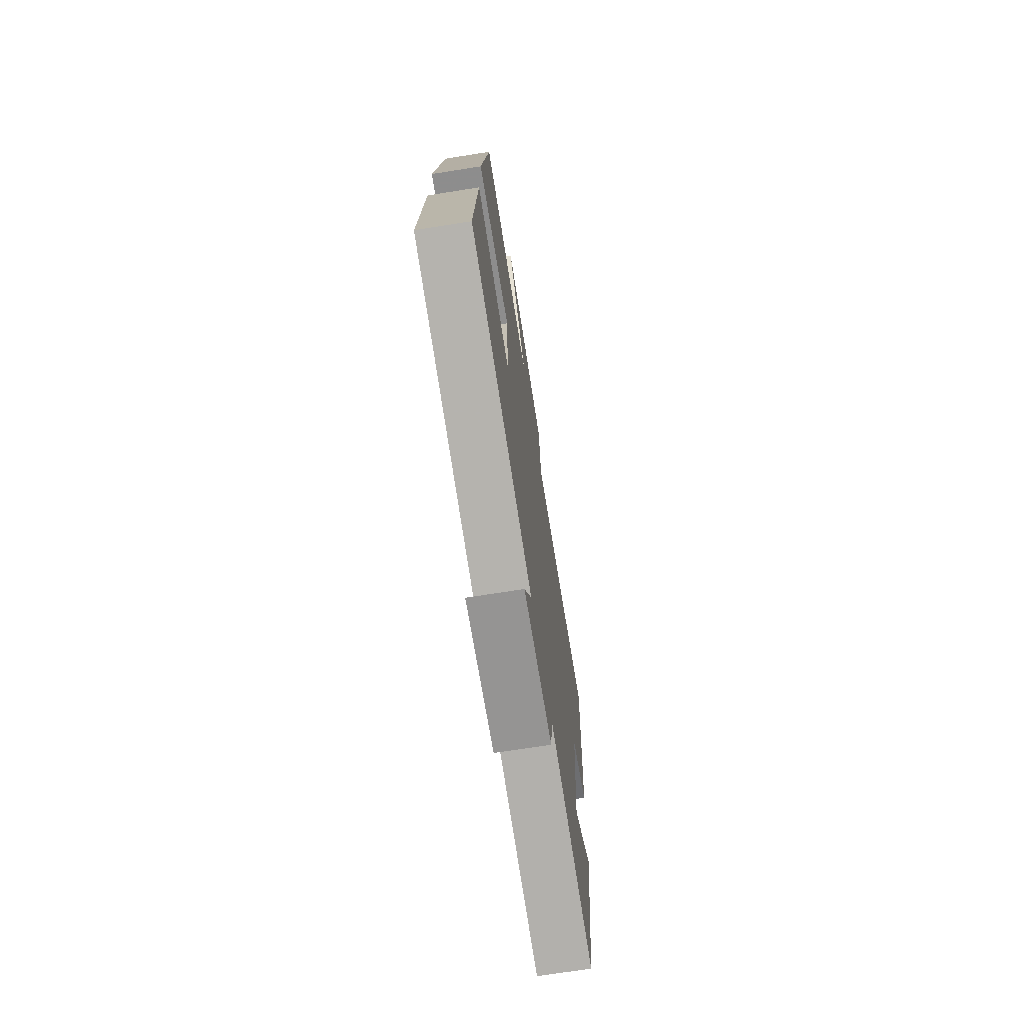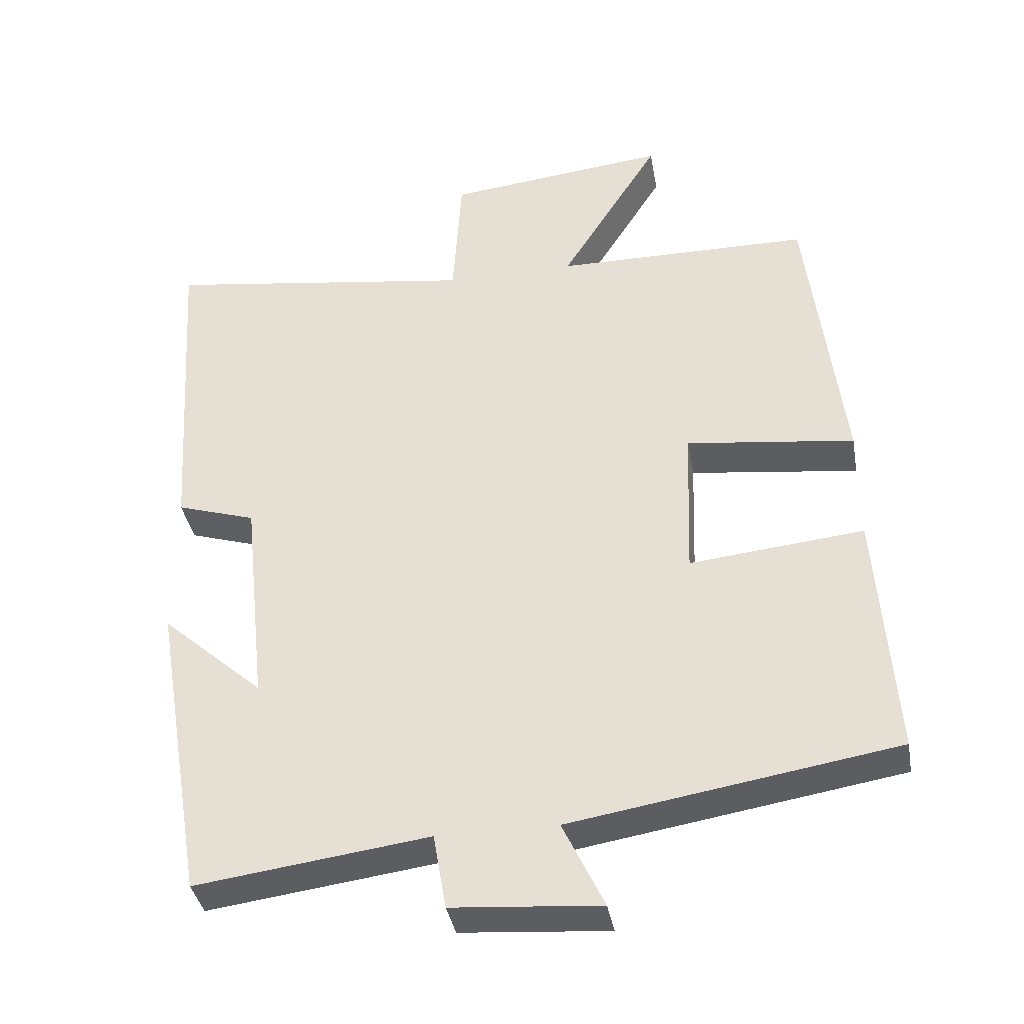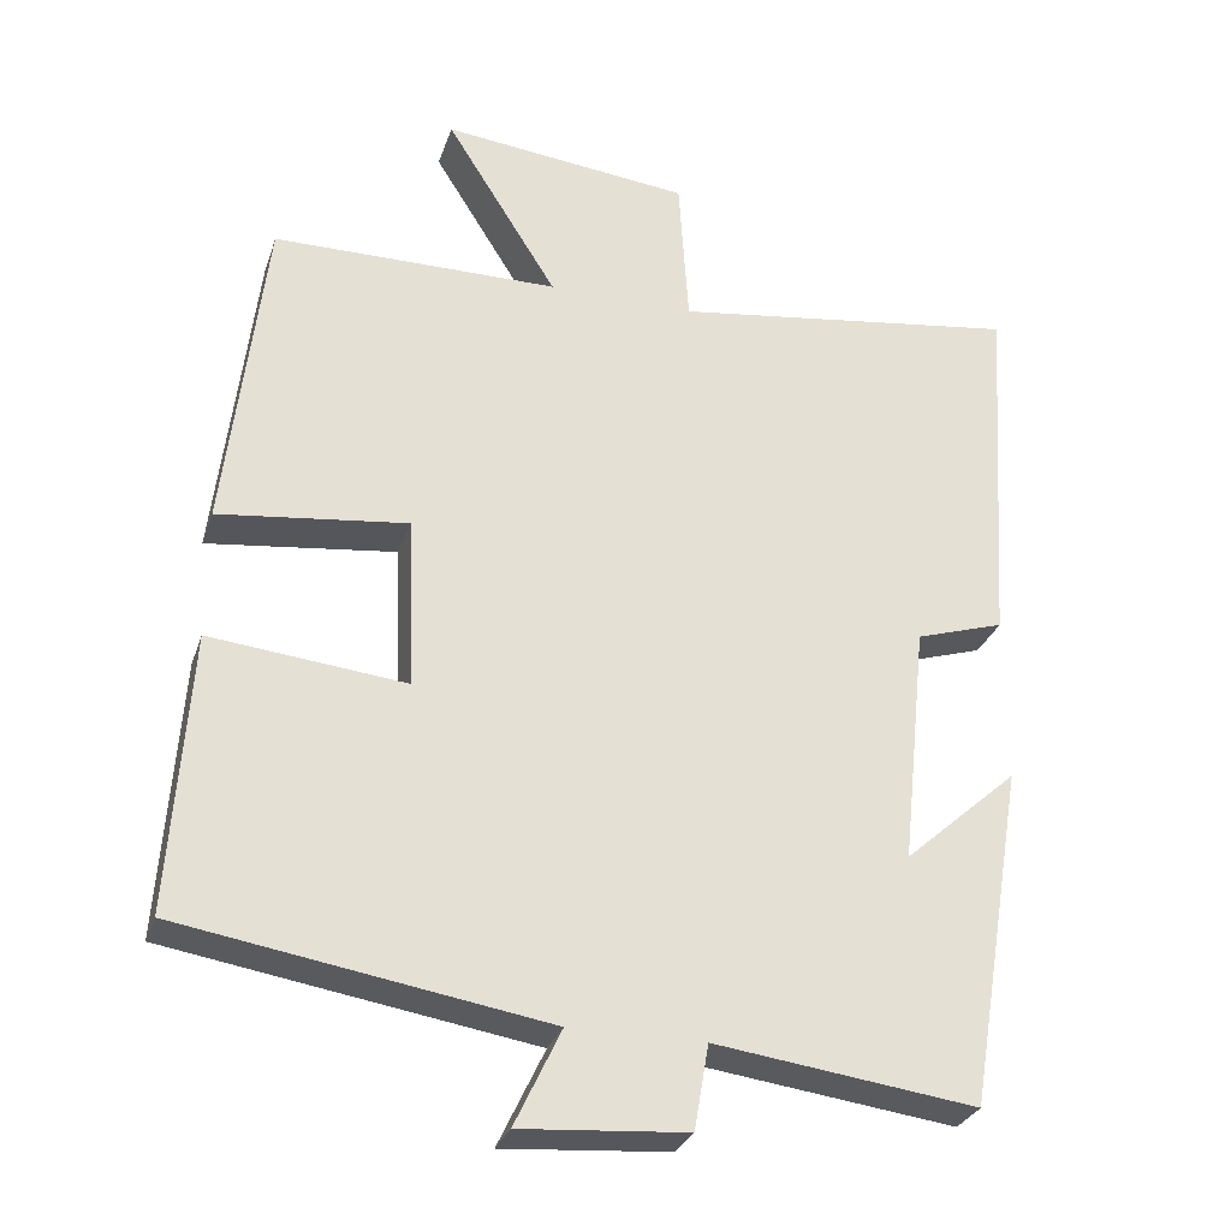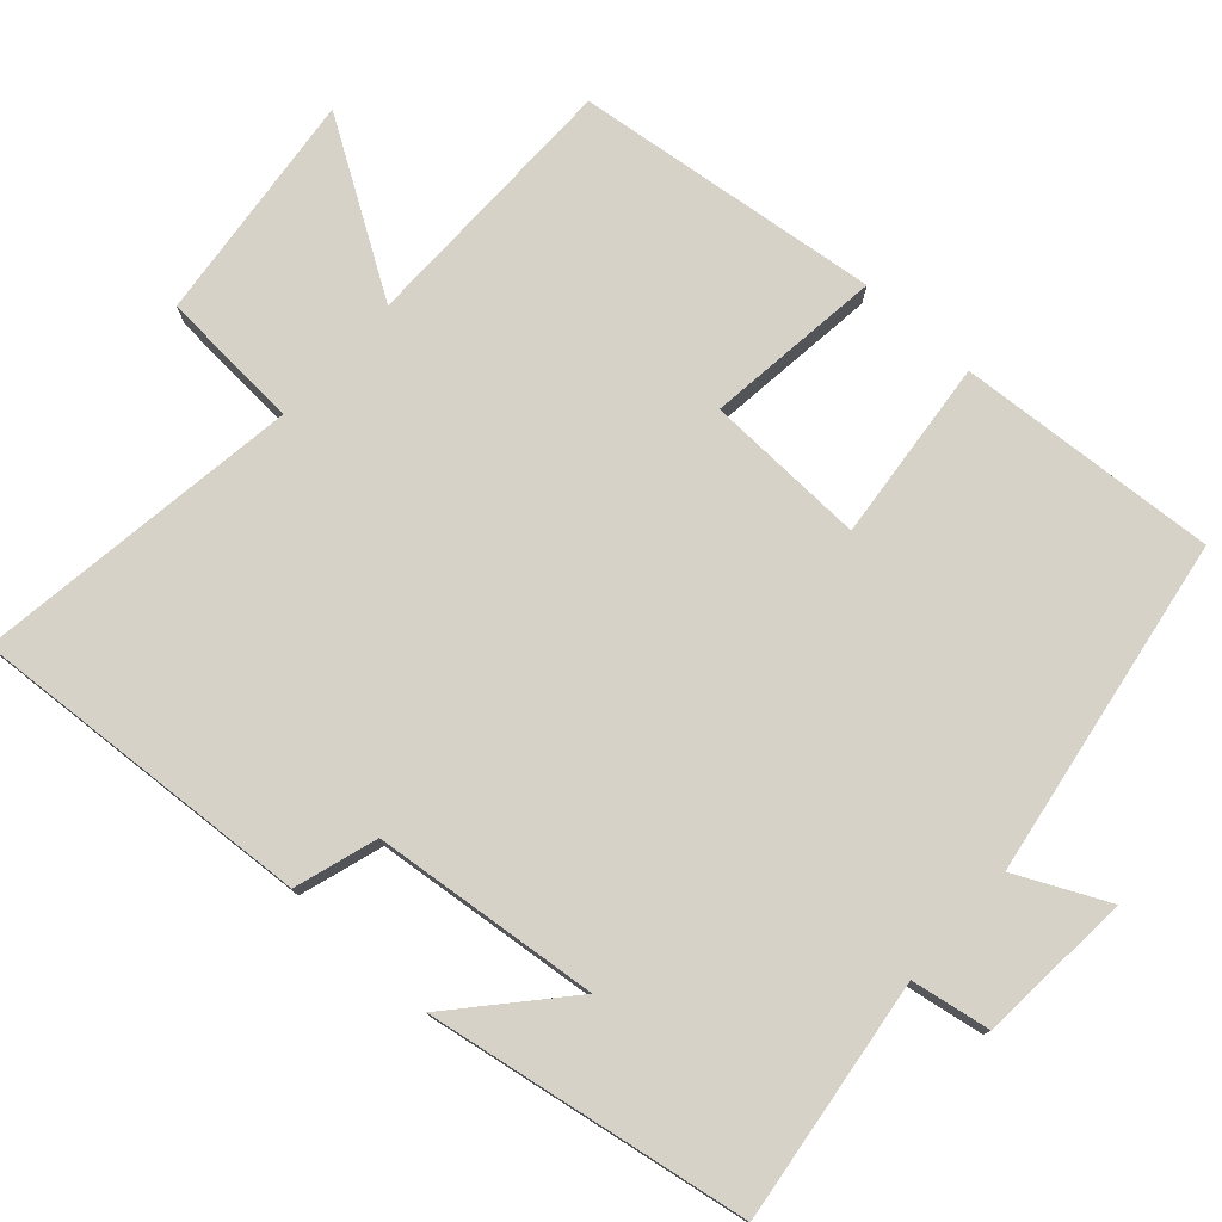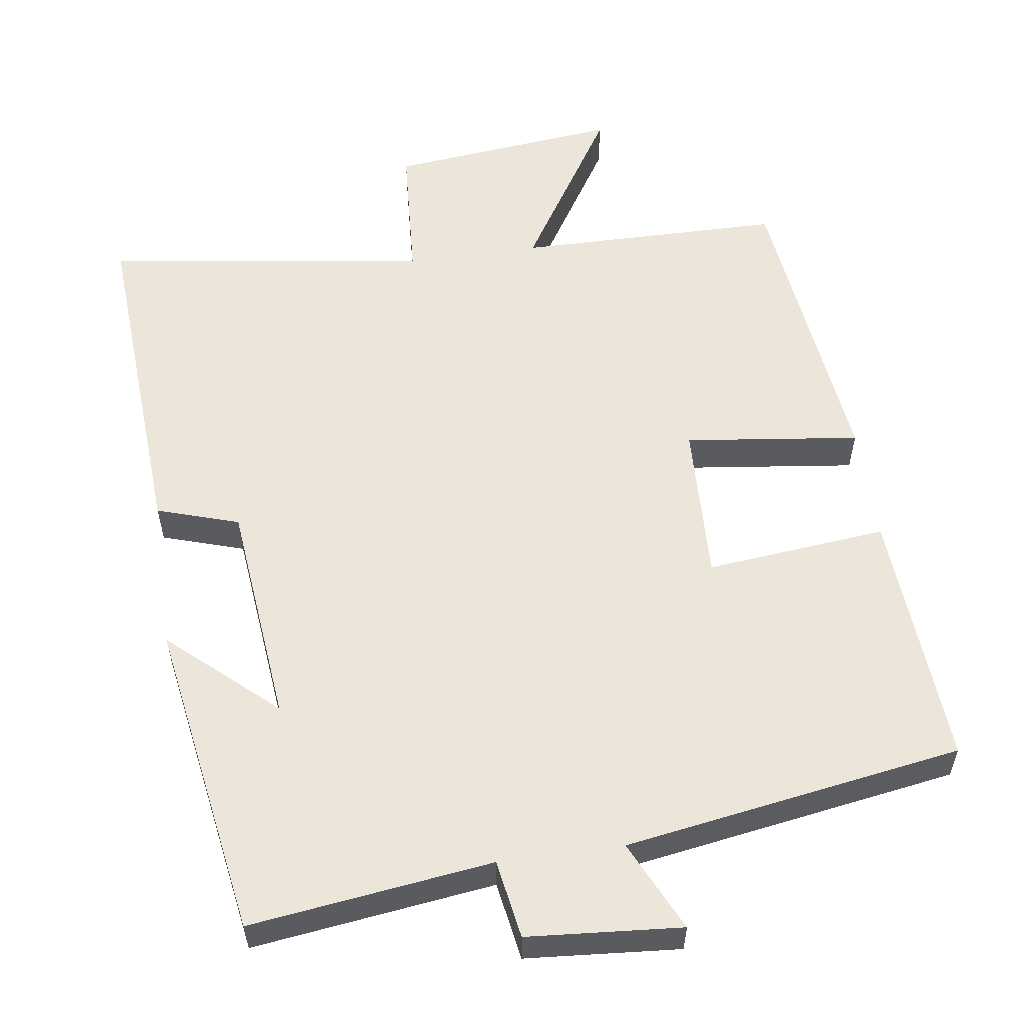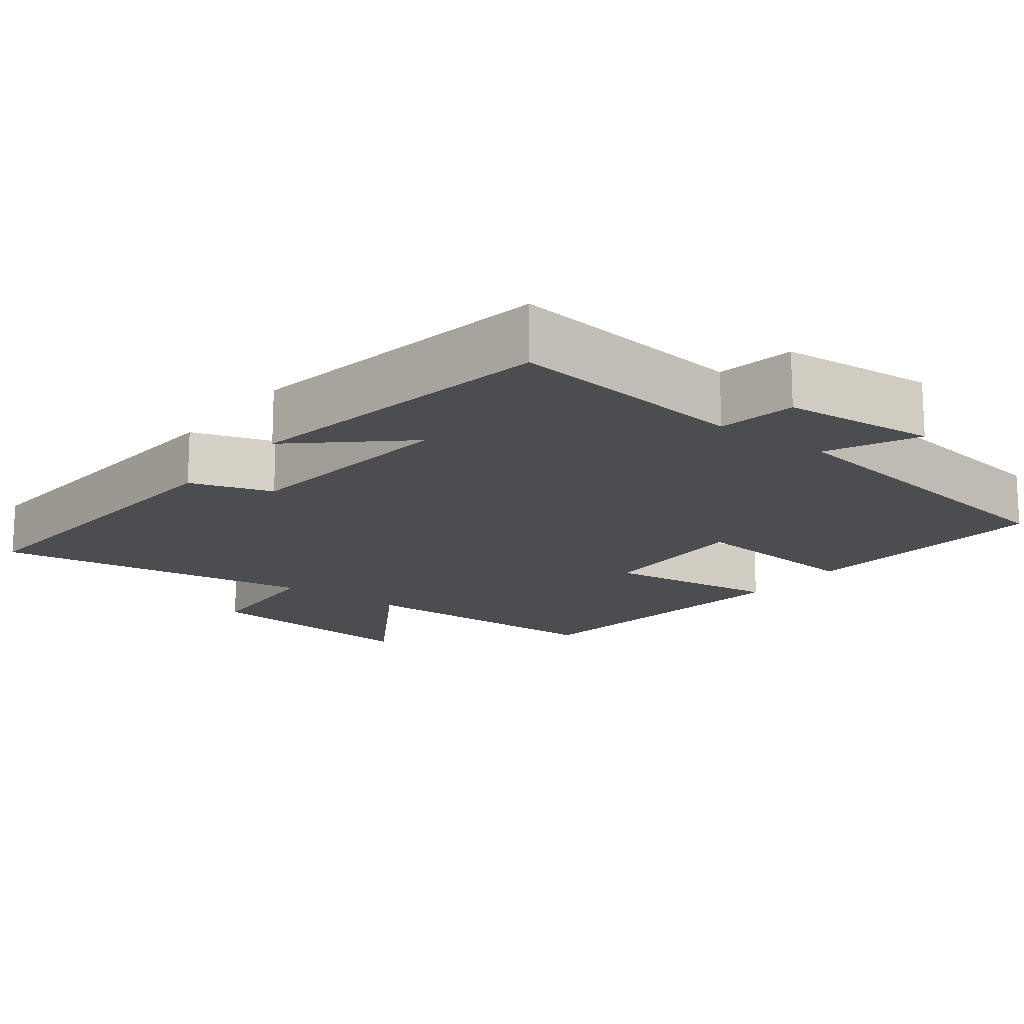
<metadata>
{"format":"obj","ext":"obj","renderer":"f3d","projection":"perspective","resolution":1024,"background":"white","views":[{"elev":-71.4,"azim":-81.0,"up":"+Z"},{"elev":-37.8,"azim":-170.0,"up":"+Z"},{"elev":-29.4,"azim":-16.9,"up":"+Z"},{"elev":77.5,"azim":132.0,"up":"+Y"},{"elev":56.7,"azim":172.0,"up":"+Y"},{"elev":-16.0,"azim":142.9,"up":"+Y"}]}
</metadata>
<code>
v 0.53 0.07 0.562
v 0.5 0.07 0.1
v 0.389 0.07 0.065
v 0.357 0.07 -0.239
v 0.5 0.07 -0.112
v 0.428 0.07 -0.543
v 0.101 0.07 -0.5
v 0.083 0.07 -0.606
v -0.125 0.07 -0.622
v -0.067 0.07 -0.5
v -0.524 0.07 -0.426
v -0.5 0.07 -0.076
v -0.255 0.07 -0.101
v -0.263 0.07 0.115
v -0.5 0.07 0.086
v -0.451 0.07 0.497
v -0.092 0.07 0.5
v -0.232 0.07 0.724
v 0.08 0.07 0.69
v 0.092 0.07 0.5
v 0.53 0 0.562
v 0.5 0 0.1
v 0.389 0 0.065
v 0.357 0 -0.239
v 0.5 0 -0.112
v 0.428 0 -0.543
v 0.101 0 -0.5
v 0.083 0 -0.606
v -0.125 0 -0.622
v -0.067 0 -0.5
v -0.524 0 -0.426
v -0.5 0 -0.076
v -0.255 0 -0.101
v -0.263 0 0.115
v -0.5 0 0.086
v -0.451 0 0.497
v -0.092 0 0.5
v -0.232 0 0.724
v 0.08 0 0.69
v 0.092 0 0.5
f 17 18 19 20
f 15 16 17 20
f 14 15 20 1
f 13 14 1 2
f 10 11 12 13
f 7 8 9 10
f 7 10 13
f 4 5 6 7
f 3 4 7 13
f 2 3 13
f 40 39 38 37
f 40 37 36 35
f 21 40 35 34
f 22 21 34 33
f 33 32 31 30
f 30 29 28 27
f 33 30 27
f 27 26 25 24
f 33 27 24 23
f 33 23 22
f 1 21 22 2
f 2 22 23 3
f 3 23 24 4
f 4 24 25 5
f 5 25 26 6
f 6 26 27 7
f 7 27 28 8
f 8 28 29 9
f 9 29 30 10
f 10 30 31 11
f 11 31 32 12
f 12 32 33 13
f 13 33 34 14
f 14 34 35 15
f 15 35 36 16
f 16 36 37 17
f 17 37 38 18
f 18 38 39 19
f 19 39 40 20
f 20 40 21 1

</code>
